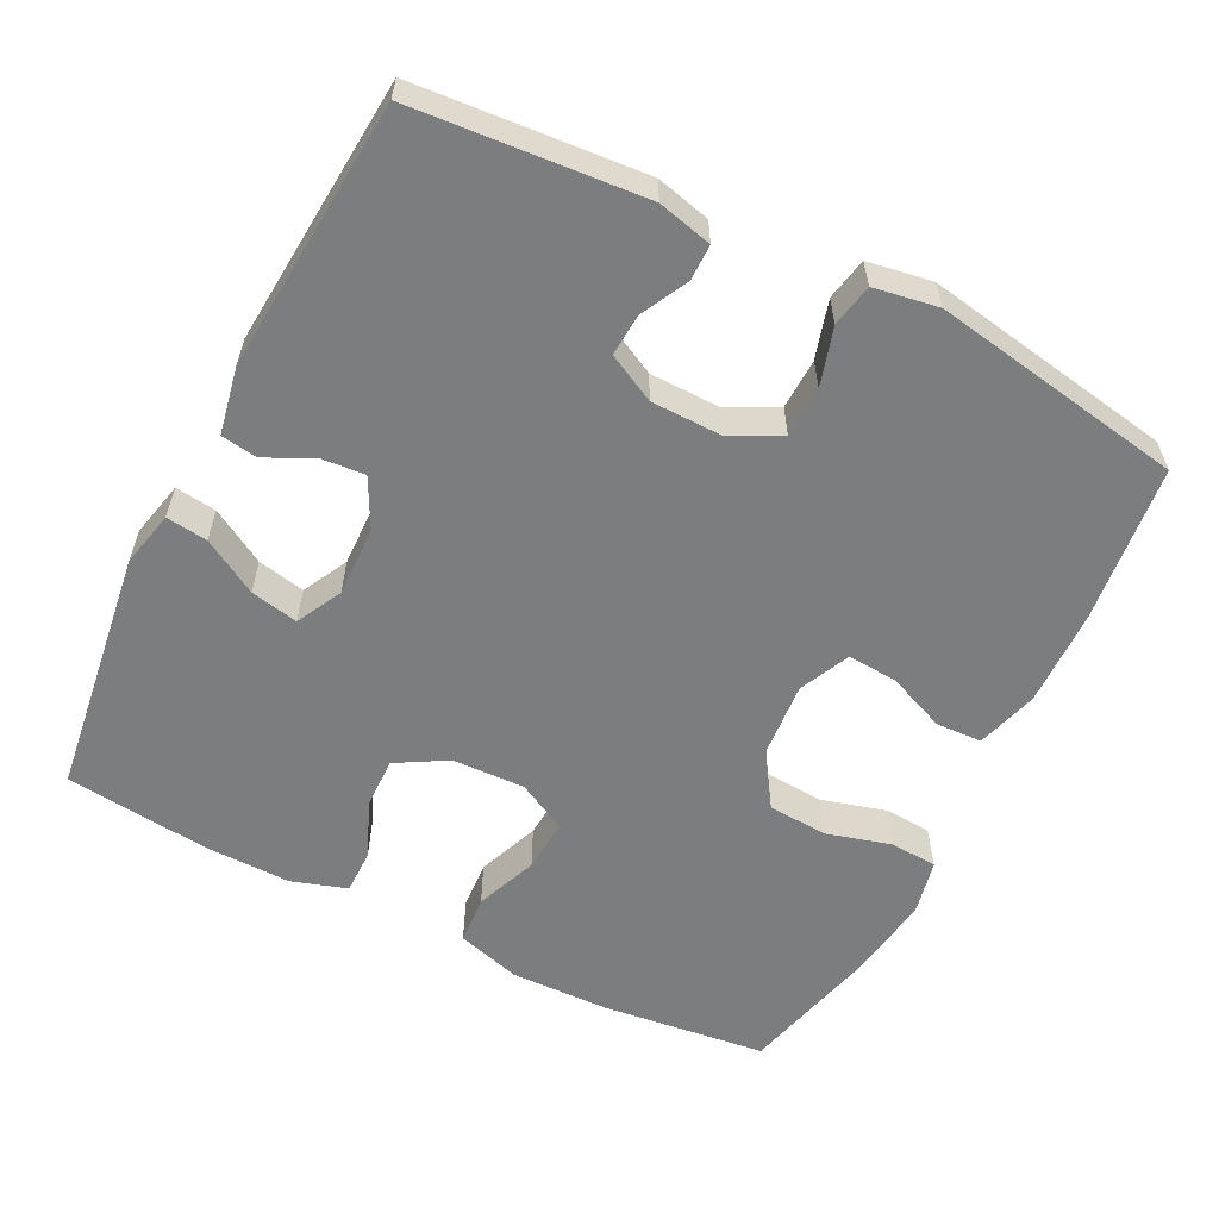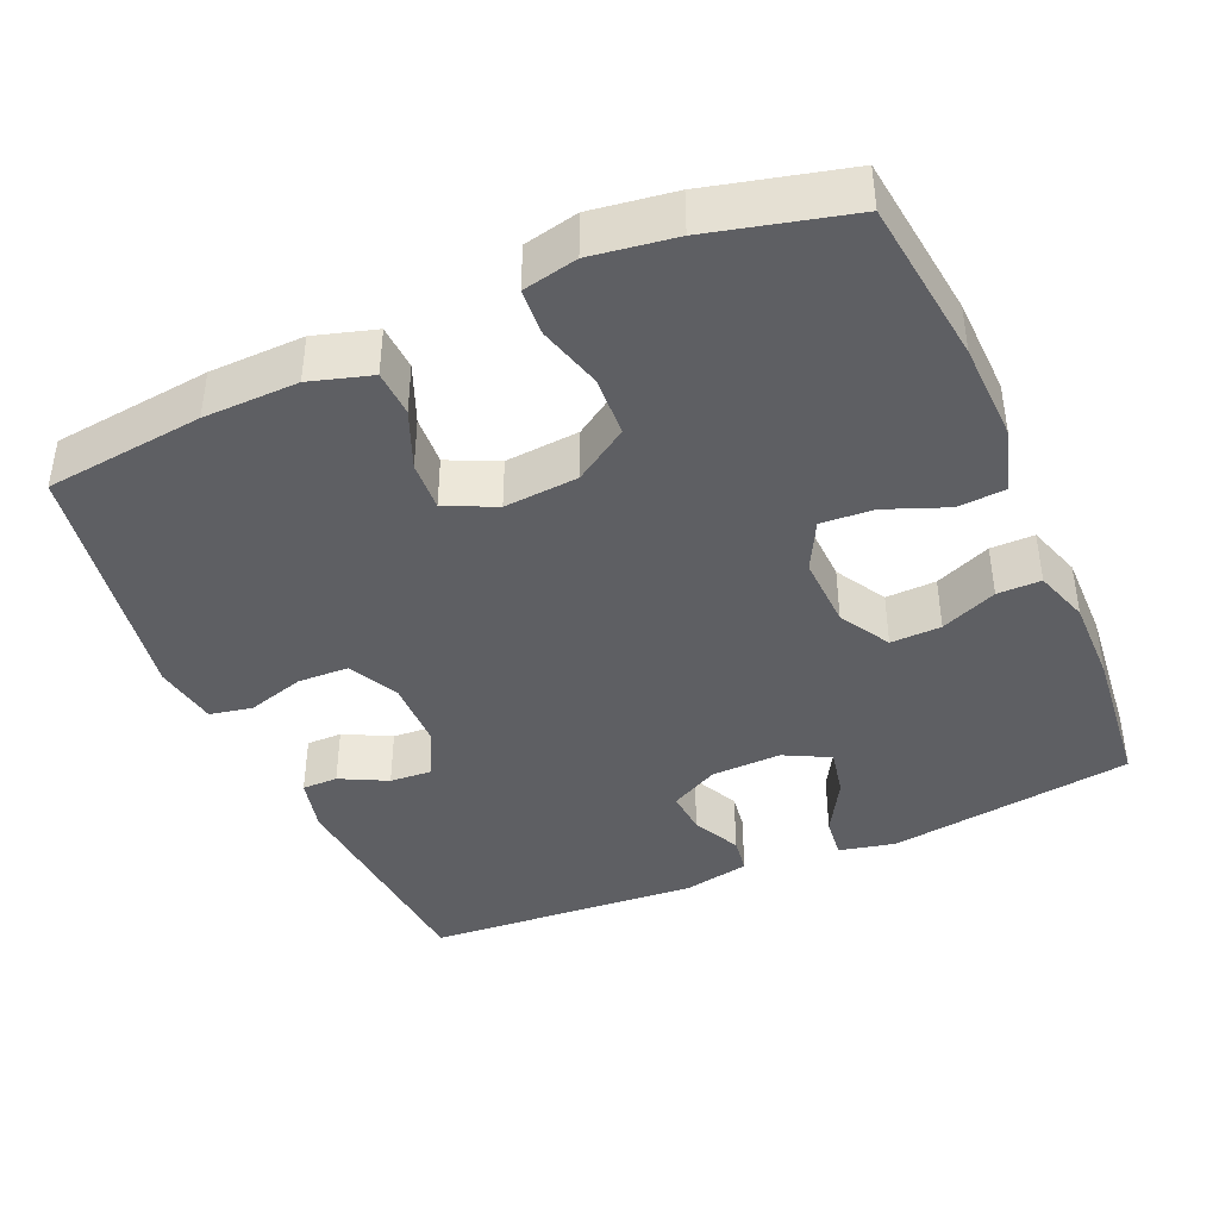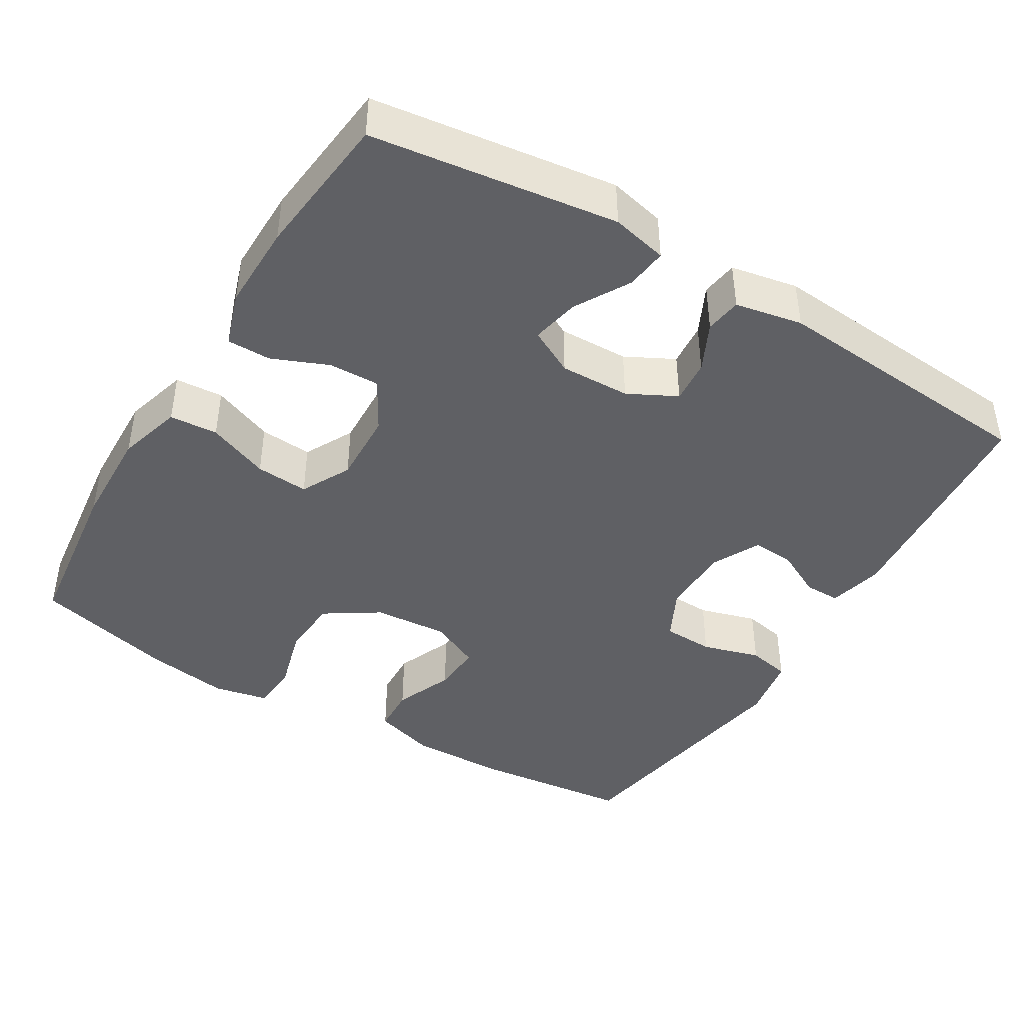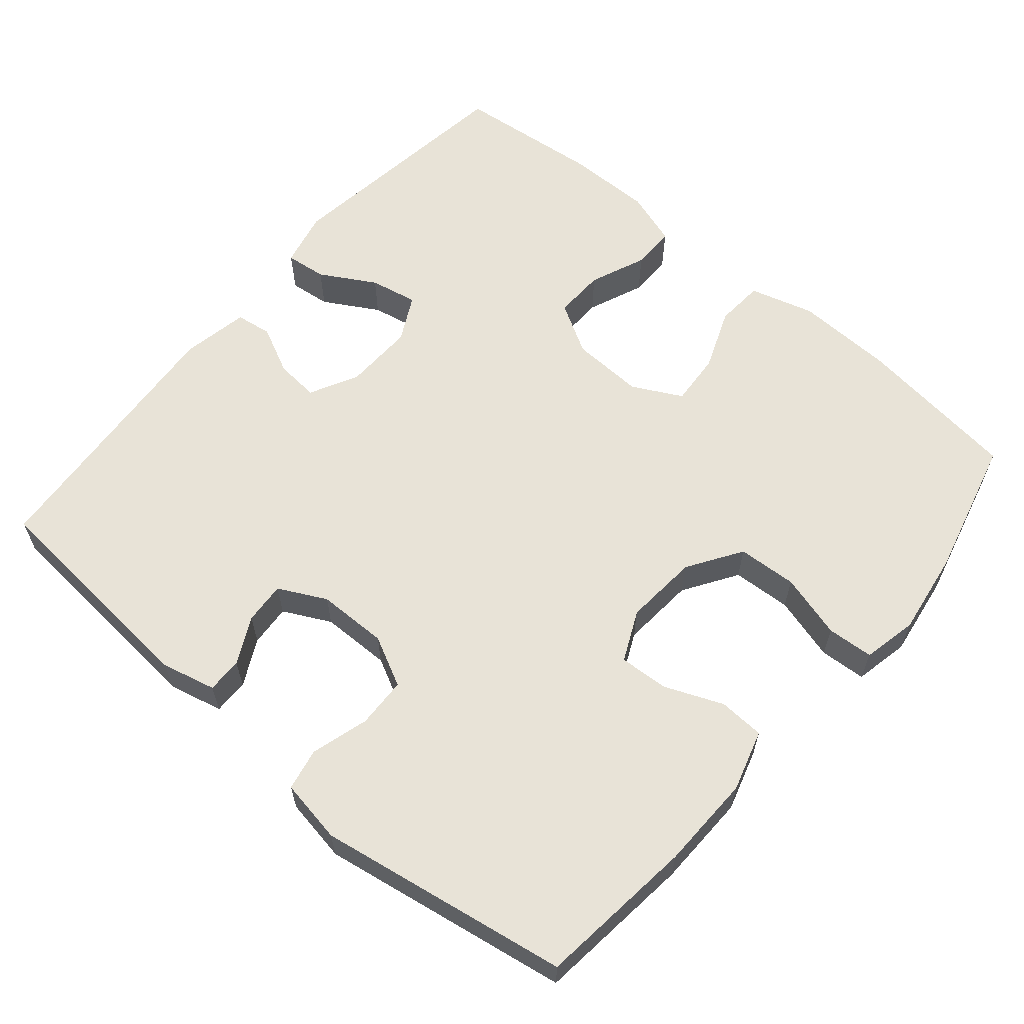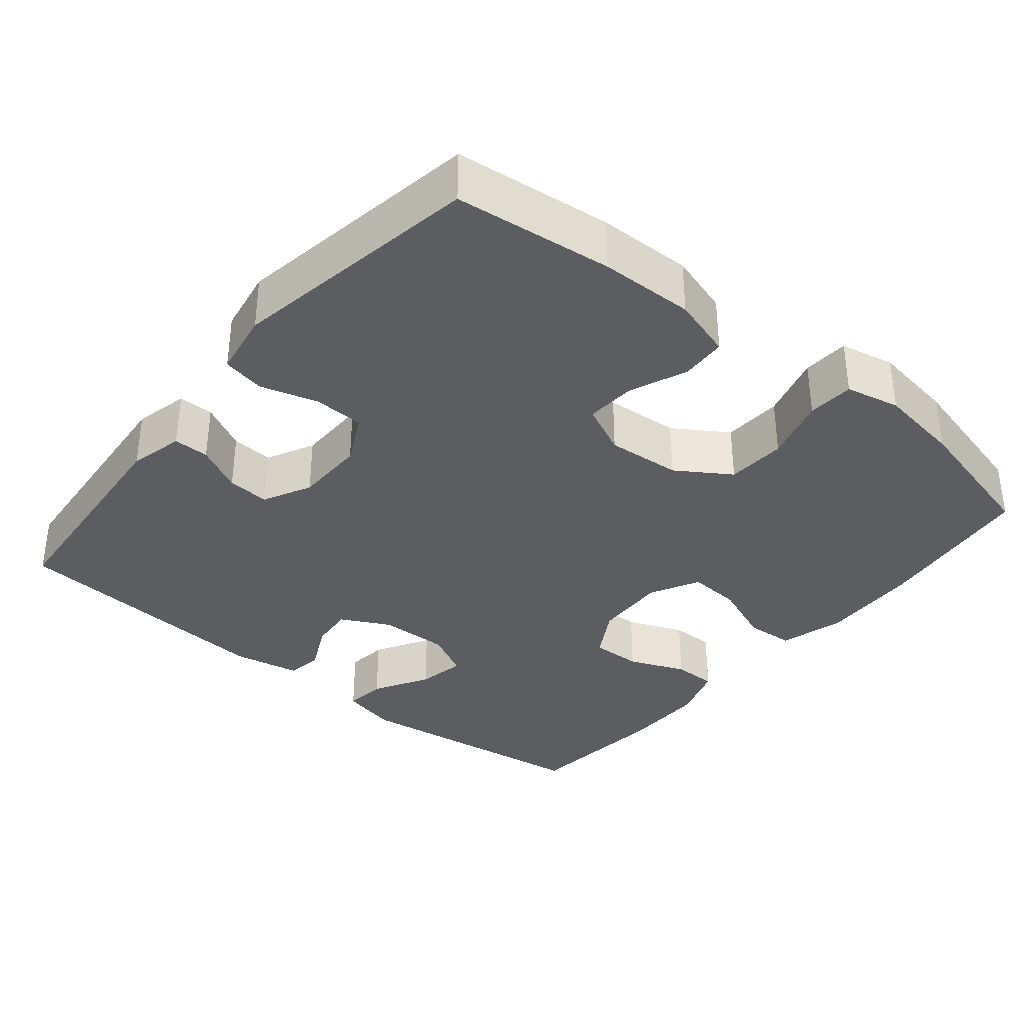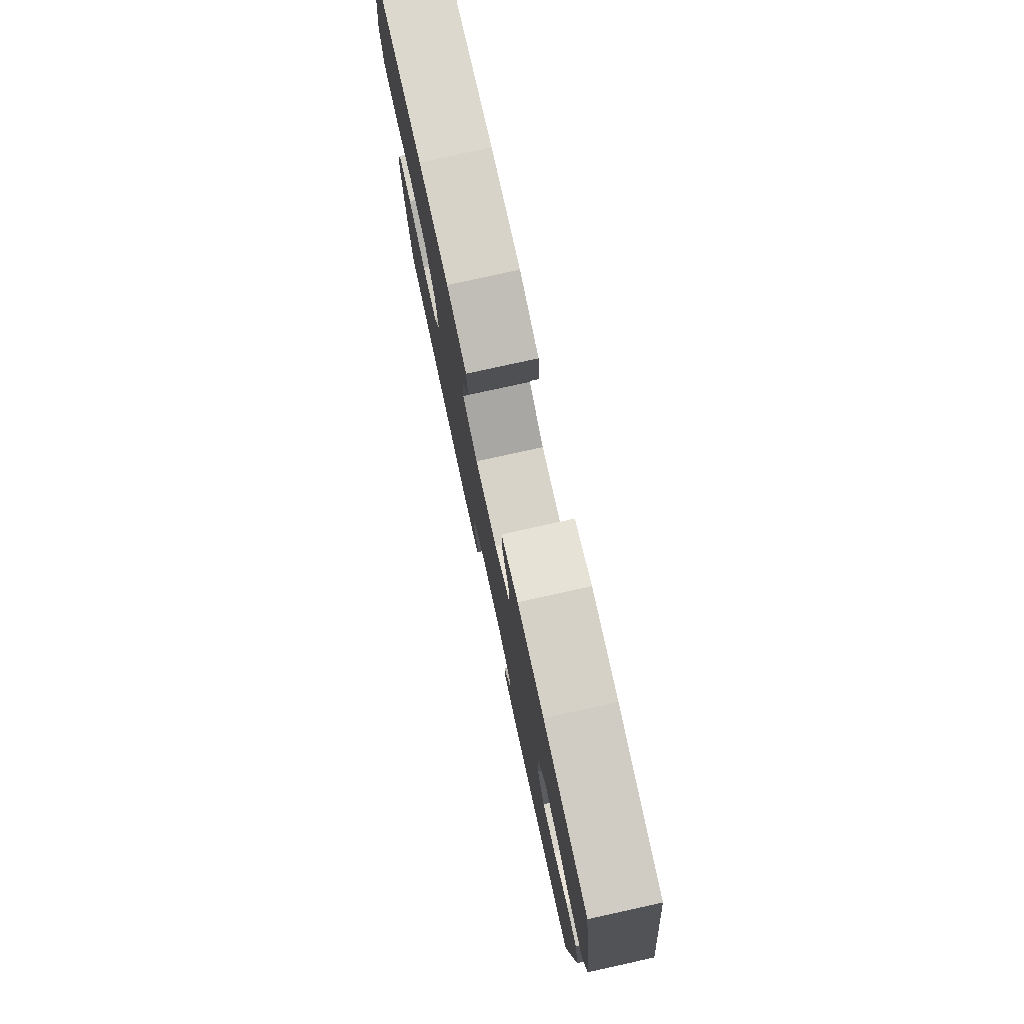
<metadata>
{"format":"obj","ext":"obj","renderer":"f3d","projection":"perspective","resolution":1024,"background":"white","views":[{"elev":-59.0,"azim":153.2,"up":"+Y"},{"elev":-41.6,"azim":-66.3,"up":"+Y"},{"elev":-43.4,"azim":58.9,"up":"+Y"},{"elev":61.6,"azim":-139.6,"up":"+Y"},{"elev":-35.7,"azim":-129.4,"up":"+Y"},{"elev":78.5,"azim":77.6,"up":"+Z"}]}
</metadata>
<code>
o path9032
v 0.305 0.0375 0.525
v 0.1878 0.0375 0.5265
v 0.1133 0.0375 0.5021
v 0.1135 0.0375 0.4425
v 0.1454 0.0375 0.3657
v 0.1474 0.0375 0.2968
v 0.07841 0.0375 0.2571
v -0.02049 0.0375 0.2533
v -0.08761 0.0375 0.2885
v -0.08249 0.0375 0.3604
v -0.04949 0.0375 0.4441
v -0.05415 0.0375 0.5097
v -0.1416 0.0375 0.5351
v -0.2757 0.0375 0.5312
v -0.4997 0.0375 0.5038
v -0.548 0.0375 0.3131
v -0.5649 0.0375 0.199
v -0.5489 0.0375 0.1246
v -0.4855 0.0375 0.1202
v -0.3972 0.0375 0.1449
v -0.316 0.0375 0.1399
v -0.2685 0.0375 0.06648
v -0.2605 0.0375 -0.03479
v -0.2924 0.0375 -0.1032
v -0.36 0.0375 -0.09904
v -0.4394 0.0375 -0.06607
v -0.5021 0.0375 -0.06898
v -0.527 0.0375 -0.1525
v -0.5242 0.0375 -0.2816
v -0.4997 0.0375 -0.4979
v -0.1559 0.0375 -0.5563
v -0.06832 0.0375 -0.5414
v -0.05671 0.0375 -0.4837
v -0.07977 0.0375 -0.405
v -0.07734 0.0375 -0.336
v -0.009001 0.0375 -0.3014
v 0.08678 0.0375 -0.3028
v 0.1518 0.0375 -0.3358
v 0.1477 0.0375 -0.3935
v 0.1152 0.0375 -0.4572
v 0.115 0.0375 -0.5058
v 0.1892 0.0375 -0.5238
v 0.5022 0.0375 -0.4979
v 0.531 0.0375 -0.1288
v 0.5133 0.0375 -0.03735
v 0.4639 0.0375 -0.03007
v 0.3987 0.0375 -0.06182
v 0.3395 0.0375 -0.06683
v 0.3054 0.0375 -0.000816
v 0.3026 0.0375 0.09464
v 0.3347 0.0375 0.1565
v 0.3996 0.0375 0.1433
v 0.4743 0.0375 0.1
v 0.5305 0.0375 0.09328
v 0.5478 0.0375 0.1694
v 0.5022 0.0375 0.5038
v 0.305 -0.0375 0.525
v 0.1878 -0.0375 0.5265
v 0.1133 -0.0375 0.5021
v 0.1135 -0.0375 0.4425
v 0.1454 -0.0375 0.3657
v 0.1474 -0.0375 0.2968
v 0.07841 -0.0375 0.2571
v -0.02049 -0.0375 0.2533
v -0.08761 -0.0375 0.2885
v -0.08249 -0.0375 0.3604
v -0.04949 -0.0375 0.4441
v -0.05415 -0.0375 0.5097
v -0.1416 -0.0375 0.5351
v -0.2757 -0.0375 0.5312
v -0.4997 -0.0375 0.5038
v -0.548 -0.0375 0.3131
v -0.5649 -0.0375 0.199
v -0.5489 -0.0375 0.1246
v -0.4855 -0.0375 0.1202
v -0.3972 -0.0375 0.1449
v -0.316 -0.0375 0.1399
v -0.2685 -0.0375 0.06648
v -0.2605 -0.0375 -0.03479
v -0.2924 -0.0375 -0.1032
v -0.36 -0.0375 -0.09904
v -0.4394 -0.0375 -0.06607
v -0.5021 -0.0375 -0.06898
v -0.527 -0.0375 -0.1525
v -0.5242 -0.0375 -0.2816
v -0.4997 -0.0375 -0.4979
v -0.1559 -0.0375 -0.5563
v -0.06832 -0.0375 -0.5414
v -0.05671 -0.0375 -0.4837
v -0.07977 -0.0375 -0.405
v -0.07734 -0.0375 -0.336
v -0.009001 -0.0375 -0.3014
v 0.08678 -0.0375 -0.3028
v 0.1518 -0.0375 -0.3358
v 0.1477 -0.0375 -0.3935
v 0.1152 -0.0375 -0.4572
v 0.115 -0.0375 -0.5058
v 0.1892 -0.0375 -0.5238
v 0.5022 -0.0375 -0.4979
v 0.531 -0.0375 -0.1288
v 0.5133 -0.0375 -0.03735
v 0.4639 -0.0375 -0.03007
v 0.3987 -0.0375 -0.06182
v 0.3395 -0.0375 -0.06683
v 0.3054 -0.0375 -0.000816
v 0.3026 -0.0375 0.09464
v 0.3347 -0.0375 0.1565
v 0.3996 -0.0375 0.1433
v 0.4743 -0.0375 0.1
v 0.5305 -0.0375 0.09328
v 0.5478 -0.0375 0.1694
v 0.5022 -0.0375 0.5038
v -0.05415 0.0375 0.5097
v -0.05415 0.0375 0.5097
v -0.1416 0.0375 0.5351
v -0.2757 0.0375 0.5312
v 0.305 0.0375 0.525
v 0.1878 0.0375 0.5265
v 0.1133 0.0375 0.5021
v 0.1133 0.0375 0.5021
v -0.04949 0.0375 0.4441
v -0.4997 0.0375 0.5038
v -0.4997 0.0375 0.5038
v 0.5022 0.0375 0.5038
v 0.5022 0.0375 0.5038
v 0.1135 0.0375 0.4425
v -0.08249 0.0375 0.3604
v 0.1454 0.0375 0.3657
v -0.548 0.0375 0.3131
v 0.1474 0.0375 0.2968
v 0.1474 0.0375 0.2968
v -0.08761 0.0375 0.2885
v -0.08761 0.0375 0.2885
v -0.5649 0.0375 0.199
v 0.07841 0.0375 0.2571
v 0.5478 0.0375 0.1694
v -0.02049 0.0375 0.2533
v -0.5489 0.0375 0.1246
v -0.5489 0.0375 0.1246
v 0.5305 0.0375 0.09328
v 0.5305 0.0375 0.09328
v 0.3347 0.0375 0.1565
v 0.3347 0.0375 0.1565
v 0.3996 0.0375 0.1433
v 0.3026 0.0375 0.09464
v -0.3972 0.0375 0.1449
v -0.316 0.0375 0.1399
v -0.4855 0.0375 0.1202
v 0.4743 0.0375 0.1
v -0.2685 0.0375 0.06648
v 0.3054 0.0375 -0.000816
v -0.2605 0.0375 -0.03479
v 0.3395 0.0375 -0.06683
v 0.3395 0.0375 -0.06683
v 0.5133 0.0375 -0.03735
v 0.5133 0.0375 -0.03735
v 0.4639 0.0375 -0.03007
v 0.3987 0.0375 -0.06182
v -0.2924 0.0375 -0.1032
v -0.2924 0.0375 -0.1032
v 0.531 0.0375 -0.1288
v -0.36 0.0375 -0.09904
v -0.4394 0.0375 -0.06607
v -0.5021 0.0375 -0.06898
v -0.5021 0.0375 -0.06898
v -0.527 0.0375 -0.1525
v -0.5242 0.0375 -0.2816
v -0.009001 0.0375 -0.3014
v 0.08678 0.0375 -0.3028
v -0.07734 0.0375 -0.336
v -0.07734 0.0375 -0.336
v 0.1518 0.0375 -0.3358
v 0.1518 0.0375 -0.3358
v 0.1477 0.0375 -0.3935
v -0.07977 0.0375 -0.405
v 0.1152 0.0375 -0.4572
v 0.5022 0.0375 -0.4979
v 0.5022 0.0375 -0.4979
v -0.05671 0.0375 -0.4837
v 0.115 0.0375 -0.5058
v 0.115 0.0375 -0.5058
v -0.4997 0.0375 -0.4979
v -0.4997 0.0375 -0.4979
v -0.06832 0.0375 -0.5414
v -0.06832 0.0375 -0.5414
v 0.1892 0.0375 -0.5238
v -0.1559 0.0375 -0.5563
v -0.05415 -0.0375 0.5097
v -0.05415 -0.0375 0.5097
v -0.1416 -0.0375 0.5351
v -0.2757 -0.0375 0.5312
v 0.305 -0.0375 0.525
v 0.1878 -0.0375 0.5265
v 0.1133 -0.0375 0.5021
v 0.1133 -0.0375 0.5021
v -0.04949 -0.0375 0.4441
v -0.4997 -0.0375 0.5038
v -0.4997 -0.0375 0.5038
v 0.5022 -0.0375 0.5038
v 0.5022 -0.0375 0.5038
v 0.1135 -0.0375 0.4425
v -0.08249 -0.0375 0.3604
v 0.1454 -0.0375 0.3657
v -0.548 -0.0375 0.3131
v 0.1474 -0.0375 0.2968
v 0.1474 -0.0375 0.2968
v -0.08761 -0.0375 0.2885
v -0.08761 -0.0375 0.2885
v -0.5649 -0.0375 0.199
v 0.07841 -0.0375 0.2571
v 0.5478 -0.0375 0.1694
v -0.02049 -0.0375 0.2533
v -0.5489 -0.0375 0.1246
v -0.5489 -0.0375 0.1246
v 0.5305 -0.0375 0.09328
v 0.5305 -0.0375 0.09328
v 0.3347 -0.0375 0.1565
v 0.3347 -0.0375 0.1565
v 0.3996 -0.0375 0.1433
v 0.3026 -0.0375 0.09464
v -0.3972 -0.0375 0.1449
v -0.316 -0.0375 0.1399
v -0.4855 -0.0375 0.1202
v 0.4743 -0.0375 0.1
v -0.2685 -0.0375 0.06648
v 0.3054 -0.0375 -0.000816
v -0.2605 -0.0375 -0.03479
v 0.3395 -0.0375 -0.06683
v 0.3395 -0.0375 -0.06683
v 0.5133 -0.0375 -0.03735
v 0.5133 -0.0375 -0.03735
v 0.4639 -0.0375 -0.03007
v 0.3987 -0.0375 -0.06182
v -0.2924 -0.0375 -0.1032
v -0.2924 -0.0375 -0.1032
v 0.531 -0.0375 -0.1288
v -0.36 -0.0375 -0.09904
v -0.4394 -0.0375 -0.06607
v -0.5021 -0.0375 -0.06898
v -0.5021 -0.0375 -0.06898
v -0.527 -0.0375 -0.1525
v -0.5242 -0.0375 -0.2816
v -0.009001 -0.0375 -0.3014
v 0.08678 -0.0375 -0.3028
v -0.07734 -0.0375 -0.336
v -0.07734 -0.0375 -0.336
v 0.1518 -0.0375 -0.3358
v 0.1518 -0.0375 -0.3358
v 0.1477 -0.0375 -0.3935
v -0.07977 -0.0375 -0.405
v 0.1152 -0.0375 -0.4572
v 0.5022 -0.0375 -0.4979
v 0.5022 -0.0375 -0.4979
v -0.05671 -0.0375 -0.4837
v 0.115 -0.0375 -0.5058
v 0.115 -0.0375 -0.5058
v -0.4997 -0.0375 -0.4979
v -0.4997 -0.0375 -0.4979
v -0.06832 -0.0375 -0.5414
v -0.06832 -0.0375 -0.5414
v 0.1892 -0.0375 -0.5238
v -0.1559 -0.0375 -0.5563
f 243 234 245
f 197 204 191
f 261 251 255
f 212 225 227
f 191 202 190
f 207 222 225
f 252 247 249
f 205 217 203
f 210 212 226
f 247 228 244
f 226 243 244
f 199 217 219
f 233 228 236
f 220 210 226
f 228 247 236
f 192 217 199
f 212 227 243
f 226 244 228
f 237 238 241
f 196 190 202
f 220 205 210
f 222 207 191
f 227 234 243
f 217 205 220
f 199 219 211
f 215 211 224
f 203 193 201
f 221 209 223
f 224 211 219
f 250 262 254
f 188 190 196
f 241 238 239
f 209 221 204
f 226 212 243
f 203 217 192
f 236 247 252
f 202 191 207
f 221 222 191
f 194 201 193
f 245 234 242
f 242 237 241
f 193 203 192
f 223 209 213
f 242 234 237
f 232 233 236
f 249 251 261
f 254 262 259
f 257 250 242
f 245 242 250
f 207 225 212
f 191 204 221
f 230 232 236
f 250 257 262
f 252 249 261
f 114 13 69 189
f 13 14 70 69
f 1 2 58 57
f 2 120 195 58
f 11 12 68 67
f 14 123 198 70
f 125 1 57 200
f 3 4 60 59
f 10 11 67 66
f 4 5 61 60
f 15 16 72 71
f 5 131 206 61
f 133 10 66 208
f 16 17 73 72
f 6 7 63 62
f 55 56 112 111
f 8 9 65 64
f 7 8 64 63
f 17 139 214 73
f 141 55 111 216
f 143 52 108 218
f 50 51 107 106
f 20 21 77 76
f 19 20 76 75
f 18 19 75 74
f 53 54 110 109
f 52 53 109 108
f 21 22 78 77
f 49 50 106 105
f 22 23 79 78
f 154 49 105 229
f 156 46 102 231
f 46 47 103 102
f 23 160 235 79
f 44 45 101 100
f 47 48 104 103
f 25 26 82 81
f 26 165 240 82
f 27 28 84 83
f 24 25 81 80
f 28 29 85 84
f 36 37 93 92
f 171 36 92 246
f 37 173 248 93
f 38 39 95 94
f 34 35 91 90
f 39 40 96 95
f 178 44 100 253
f 33 34 90 89
f 40 181 256 96
f 29 183 258 85
f 185 33 89 260
f 41 42 98 97
f 42 43 99 98
f 31 32 88 87
f 30 31 87 86
f 168 170 159
f 122 116 129
f 186 180 176
f 137 152 150
f 116 115 127
f 132 150 147
f 177 174 172
f 130 128 142
f 135 151 137
f 172 169 153
f 151 169 168
f 124 144 142
f 158 161 153
f 145 151 135
f 153 161 172
f 117 124 142
f 137 168 152
f 151 153 169
f 162 166 163
f 121 127 115
f 145 135 130
f 147 116 132
f 152 168 159
f 142 145 130
f 124 136 144
f 140 149 136
f 128 126 118
f 146 148 134
f 149 144 136
f 175 179 187
f 113 121 115
f 166 164 163
f 134 129 146
f 151 168 137
f 128 117 142
f 161 177 172
f 127 132 116
f 146 116 147
f 119 118 126
f 170 167 159
f 167 166 162
f 118 117 128
f 148 138 134
f 167 162 159
f 157 161 158
f 174 186 176
f 179 184 187
f 182 167 175
f 170 175 167
f 132 137 150
f 116 146 129
f 155 161 157
f 175 187 182
f 177 186 174

</code>
